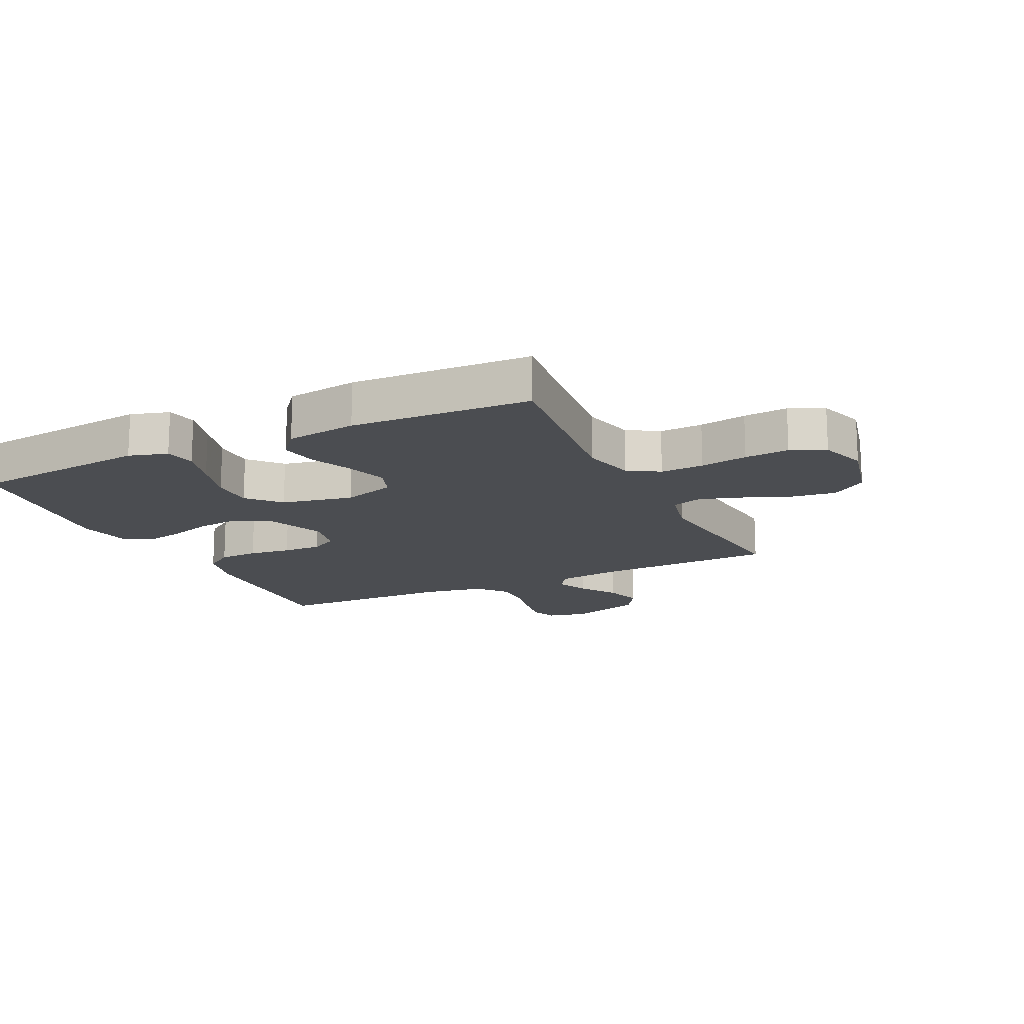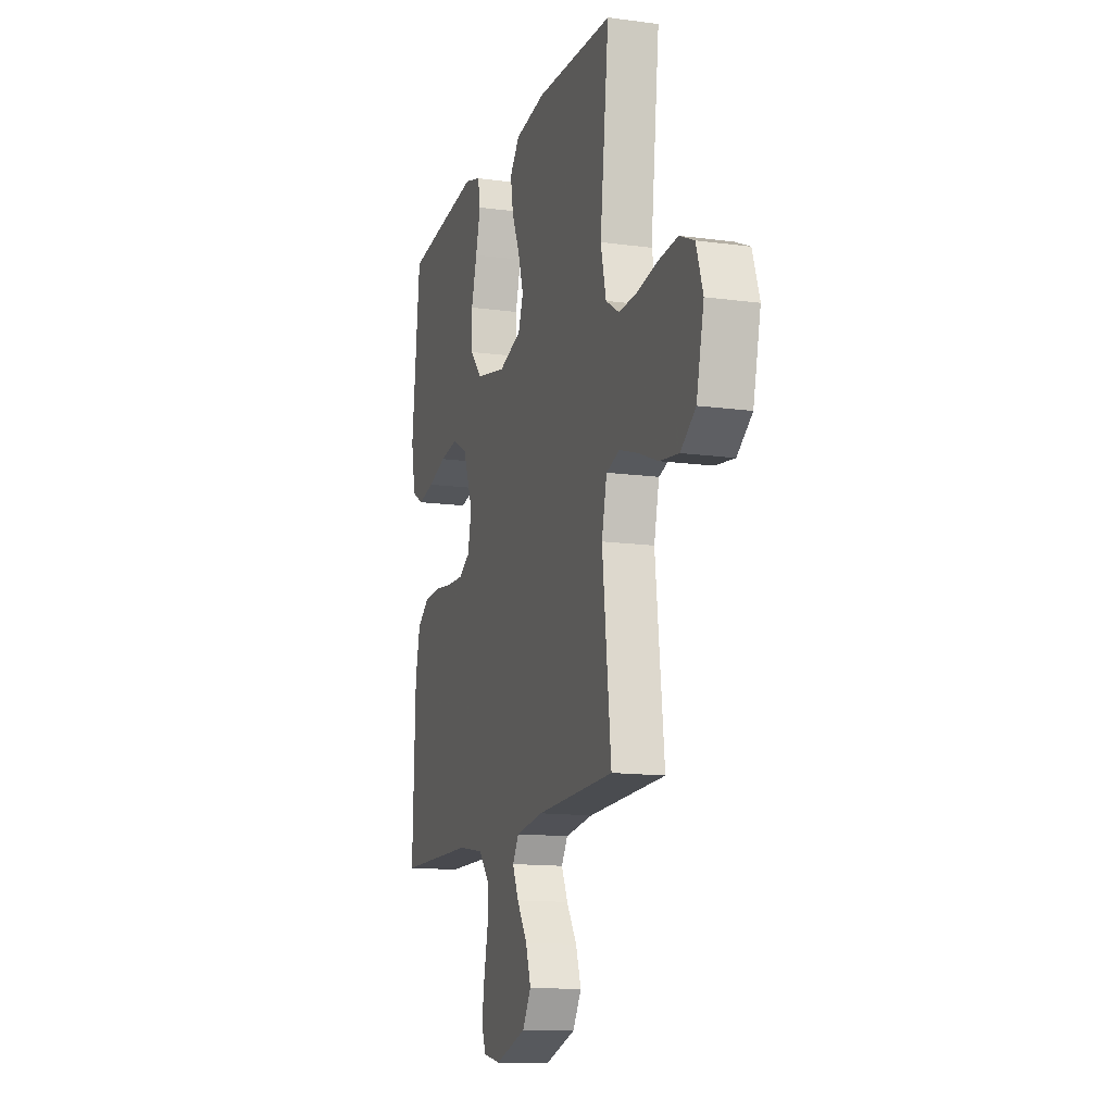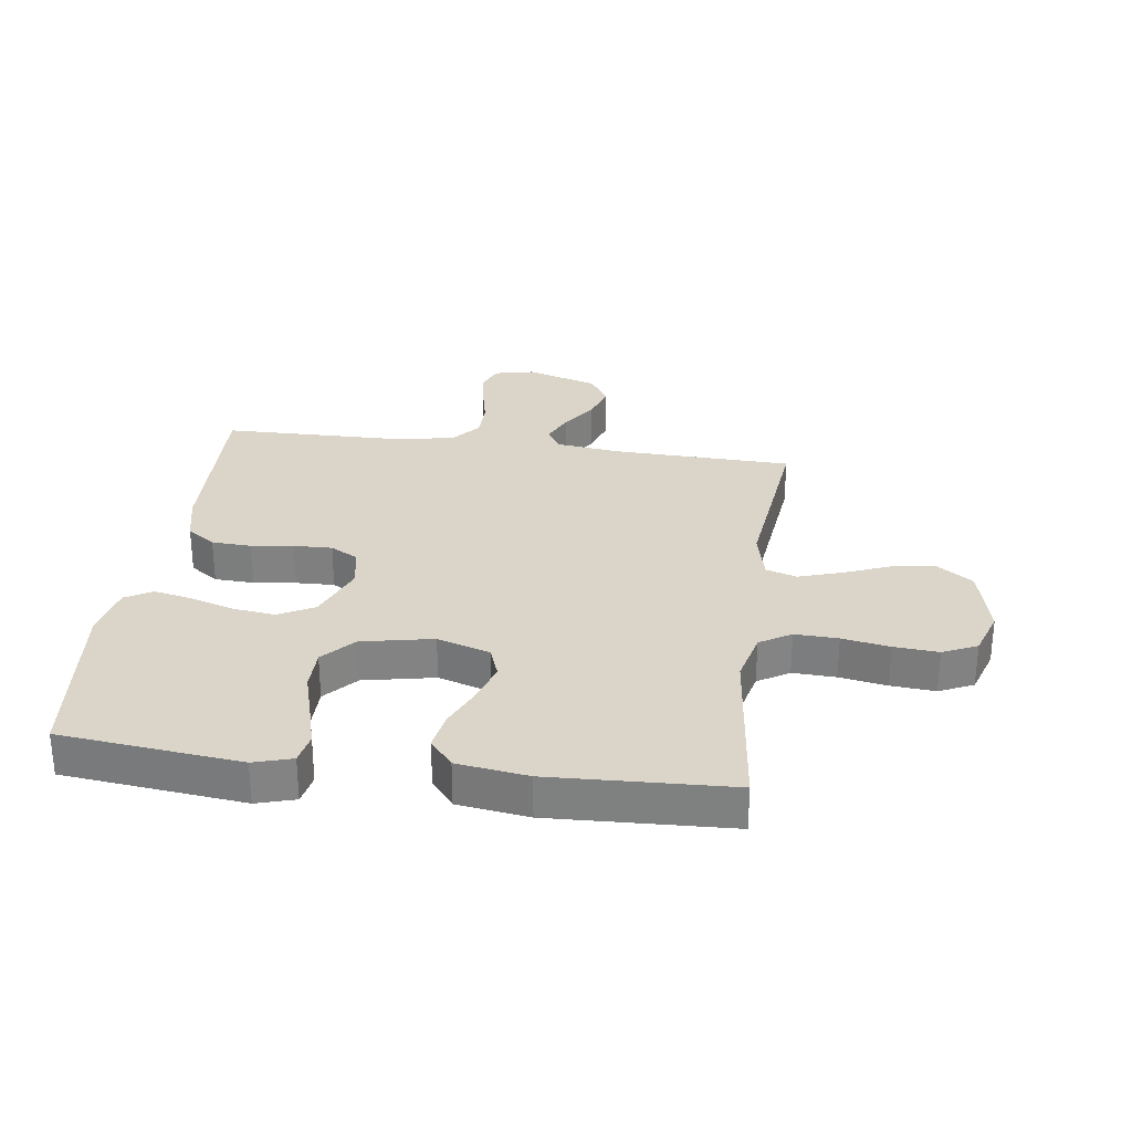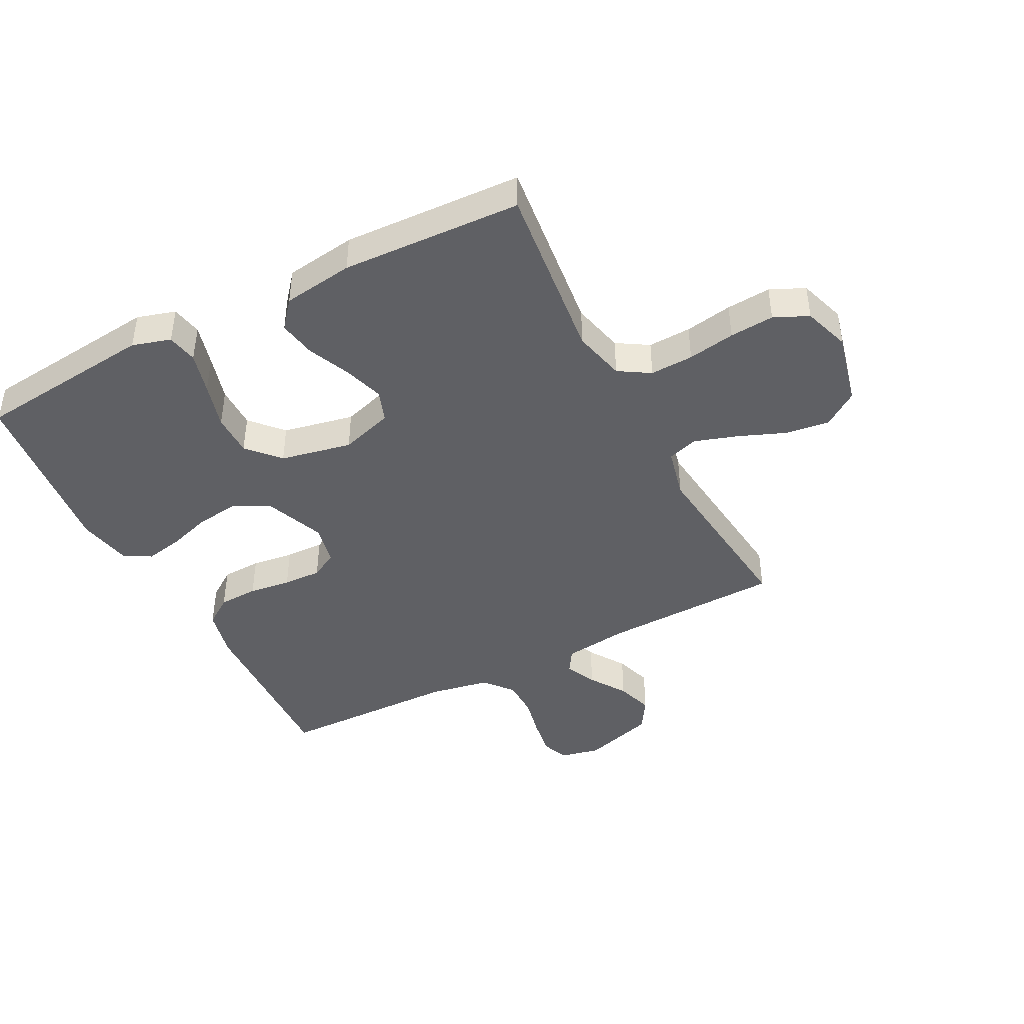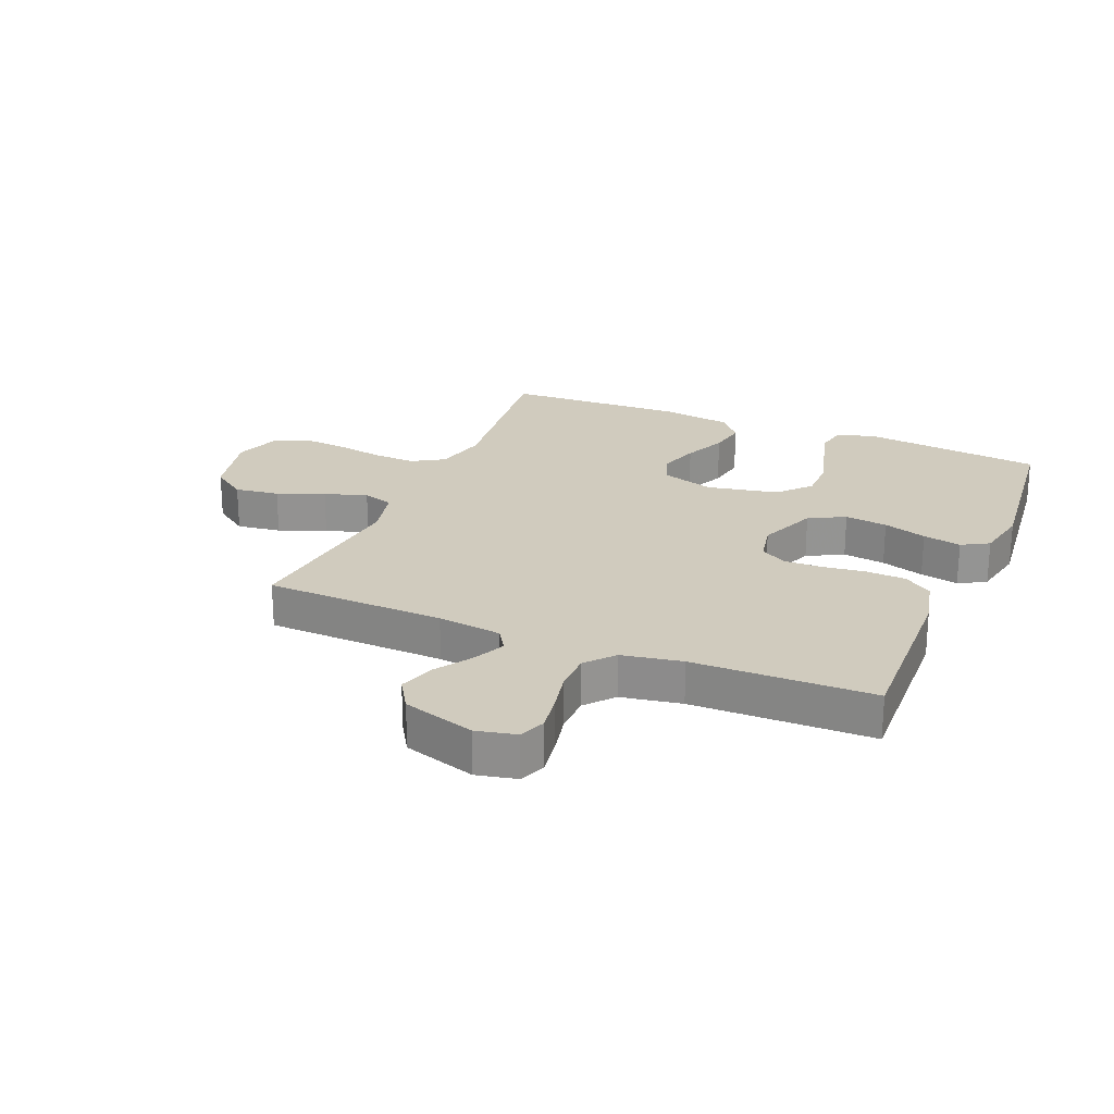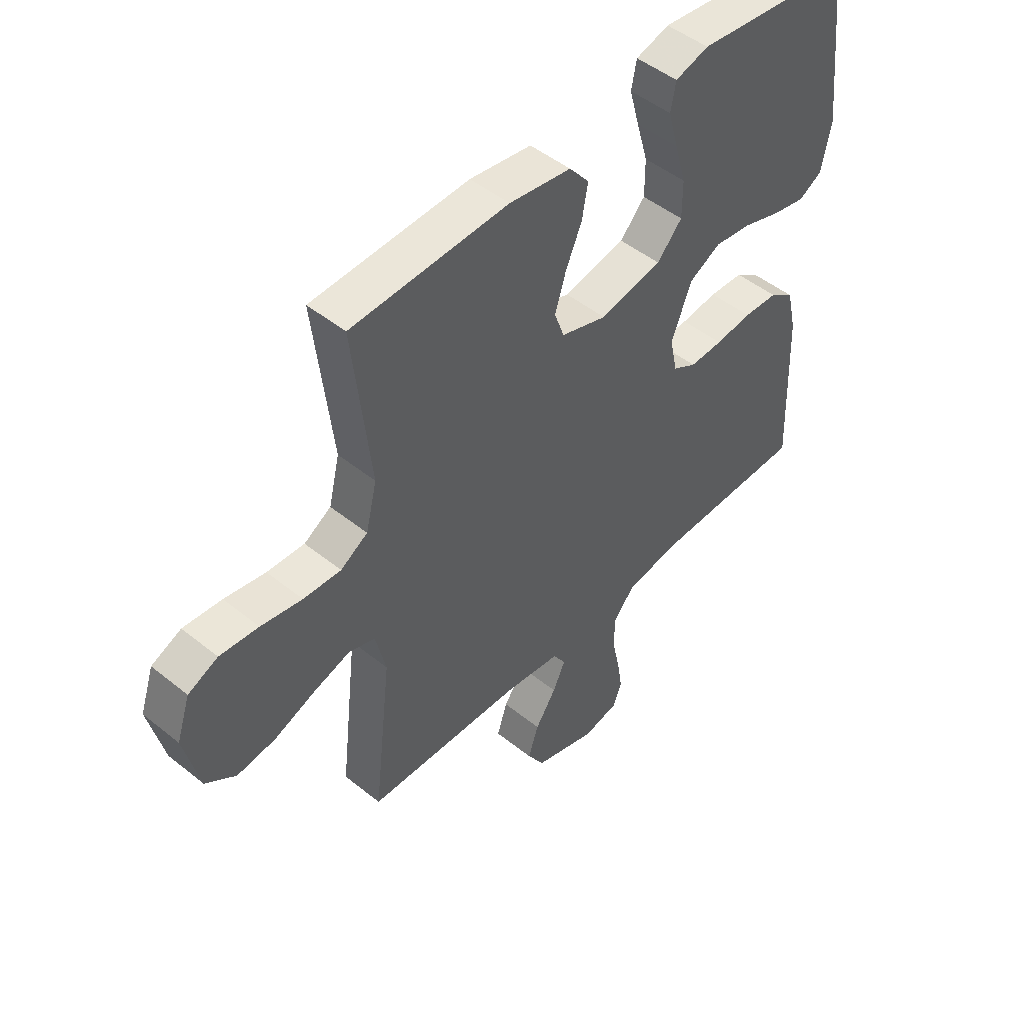
<metadata>
{"format":"obj","ext":"obj","renderer":"f3d","projection":"perspective","resolution":1024,"background":"white","views":[{"elev":-15.7,"azim":25.6,"up":"+Y"},{"elev":-13.5,"azim":72.9,"up":"+Z"},{"elev":29.3,"azim":7.7,"up":"+Y"},{"elev":-43.3,"azim":27.3,"up":"+Y"},{"elev":23.4,"azim":-157.2,"up":"+Y"},{"elev":48.3,"azim":132.1,"up":"+Z"}]}
</metadata>
<code>
v -0.5 0.07 0.5
v -0.2 0.07 0.533
v -0.136 0.07 0.514
v -0.126 0.07 0.463
v -0.145 0.07 0.393
v -0.167 0.07 0.316
v -0.167 0.07 0.245
v -0.119 0.07 0.192
v 0 0.07 0.168
v 0.088 0.07 0.196
v 0.107 0.07 0.249
v 0.086 0.07 0.316
v 0.055 0.07 0.387
v 0.044 0.07 0.45
v 0.082 0.07 0.496
v 0.2 0.07 0.513
v 0.5 0.07 0.5
v 0.466 0.07 0.2
v 0.487 0.07 0.113
v 0.539 0.07 0.081
v 0.611 0.07 0.084
v 0.69 0.07 0.098
v 0.764 0.07 0.104
v 0.821 0.07 0.078
v 0.847 0.07 0
v 0.818 0.07 -0.122
v 0.76 0.07 -0.163
v 0.686 0.07 -0.153
v 0.608 0.07 -0.122
v 0.537 0.07 -0.099
v 0.486 0.07 -0.115
v 0.466 0.07 -0.2
v 0.5 0.07 -0.5
v 0.2 0.07 -0.509
v 0.093 0.07 -0.523
v 0.069 0.07 -0.561
v 0.093 0.07 -0.613
v 0.133 0.07 -0.674
v 0.153 0.07 -0.735
v 0.12 0.07 -0.788
v 0 0.07 -0.825
v -0.067 0.07 -0.81
v -0.084 0.07 -0.766
v -0.074 0.07 -0.703
v -0.059 0.07 -0.634
v -0.06 0.07 -0.57
v -0.1 0.07 -0.523
v -0.2 0.07 -0.505
v -0.5 0.07 -0.5
v -0.489 0.07 -0.2
v -0.47 0.07 -0.118
v -0.423 0.07 -0.085
v -0.357 0.07 -0.082
v -0.287 0.07 -0.091
v -0.223 0.07 -0.093
v -0.178 0.07 -0.068
v -0.164 0.07 0
v -0.203 0.07 0.098
v -0.263 0.07 0.13
v -0.334 0.07 0.121
v -0.406 0.07 0.098
v -0.47 0.07 0.085
v -0.515 0.07 0.111
v -0.533 0.07 0.2
v -0.5 0 0.5
v -0.2 0 0.533
v -0.136 0 0.514
v -0.126 0 0.463
v -0.145 0 0.393
v -0.167 0 0.316
v -0.167 0 0.245
v -0.119 0 0.192
v 0 0 0.168
v 0.088 0 0.196
v 0.107 0 0.249
v 0.086 0 0.316
v 0.055 0 0.387
v 0.044 0 0.45
v 0.082 0 0.496
v 0.2 0 0.513
v 0.5 0 0.5
v 0.466 0 0.2
v 0.487 0 0.113
v 0.539 0 0.081
v 0.611 0 0.084
v 0.69 0 0.098
v 0.764 0 0.104
v 0.821 0 0.078
v 0.847 0 0
v 0.818 0 -0.122
v 0.76 0 -0.163
v 0.686 0 -0.153
v 0.608 0 -0.122
v 0.537 0 -0.099
v 0.486 0 -0.115
v 0.466 0 -0.2
v 0.5 0 -0.5
v 0.2 0 -0.509
v 0.093 0 -0.523
v 0.069 0 -0.561
v 0.093 0 -0.613
v 0.133 0 -0.674
v 0.153 0 -0.735
v 0.12 0 -0.788
v 0 0 -0.825
v -0.067 0 -0.81
v -0.084 0 -0.766
v -0.074 0 -0.703
v -0.059 0 -0.634
v -0.06 0 -0.57
v -0.1 0 -0.523
v -0.2 0 -0.505
v -0.5 0 -0.5
v -0.489 0 -0.2
v -0.47 0 -0.118
v -0.423 0 -0.085
v -0.357 0 -0.082
v -0.287 0 -0.091
v -0.223 0 -0.093
v -0.178 0 -0.068
v -0.164 0 0
v -0.203 0 0.098
v -0.263 0 0.13
v -0.334 0 0.121
v -0.406 0 0.098
v -0.47 0 0.085
v -0.515 0 0.111
v -0.533 0 0.2
f 60 61 62 63
f 59 60 63 64
f 51 52 53 54
f 51 54 55
f 48 49 50 51
f 47 48 51 55
f 46 47 55 56
f 42 43 44 45
f 40 41 42 45
f 40 45 46
f 37 38 39 40
f 36 37 40 46
f 35 36 46 56
f 32 33 34
f 31 32 34 35
f 26 27 28 29
f 26 29 30
f 25 26 30
f 24 25 30 31
f 21 22 23 24
f 20 21 24 31
f 15 16 17 18
f 15 18 19
f 12 13 14 15
f 11 12 15 19
f 10 11 19 20
f 3 4 5 6
f 1 2 3 6
f 59 64 1 6
f 58 59 6 7
f 57 58 7 8
f 56 57 8 9
f 20 31 35 56
f 9 10 20 56
f 127 126 125 124
f 128 127 124 123
f 118 117 116 115
f 119 118 115
f 115 114 113 112
f 119 115 112 111
f 120 119 111 110
f 109 108 107 106
f 109 106 105 104
f 110 109 104
f 104 103 102 101
f 110 104 101 100
f 120 110 100 99
f 98 97 96
f 99 98 96 95
f 93 92 91 90
f 94 93 90
f 94 90 89
f 95 94 89 88
f 88 87 86 85
f 95 88 85 84
f 82 81 80 79
f 83 82 79
f 79 78 77 76
f 83 79 76 75
f 84 83 75 74
f 70 69 68 67
f 70 67 66 65
f 70 65 128 123
f 71 70 123 122
f 72 71 122 121
f 73 72 121 120
f 120 99 95 84
f 120 84 74 73
f 1 65 66 2
f 2 66 67 3
f 3 67 68 4
f 4 68 69 5
f 5 69 70 6
f 6 70 71 7
f 7 71 72 8
f 8 72 73 9
f 9 73 74 10
f 10 74 75 11
f 11 75 76 12
f 12 76 77 13
f 13 77 78 14
f 14 78 79 15
f 15 79 80 16
f 16 80 81 17
f 17 81 82 18
f 18 82 83 19
f 19 83 84 20
f 20 84 85 21
f 21 85 86 22
f 22 86 87 23
f 23 87 88 24
f 24 88 89 25
f 25 89 90 26
f 26 90 91 27
f 27 91 92 28
f 28 92 93 29
f 29 93 94 30
f 30 94 95 31
f 31 95 96 32
f 32 96 97 33
f 33 97 98 34
f 34 98 99 35
f 35 99 100 36
f 36 100 101 37
f 37 101 102 38
f 38 102 103 39
f 39 103 104 40
f 40 104 105 41
f 41 105 106 42
f 42 106 107 43
f 43 107 108 44
f 44 108 109 45
f 45 109 110 46
f 46 110 111 47
f 47 111 112 48
f 48 112 113 49
f 49 113 114 50
f 50 114 115 51
f 51 115 116 52
f 52 116 117 53
f 53 117 118 54
f 54 118 119 55
f 55 119 120 56
f 56 120 121 57
f 57 121 122 58
f 58 122 123 59
f 59 123 124 60
f 60 124 125 61
f 61 125 126 62
f 62 126 127 63
f 63 127 128 64
f 64 128 65 1

</code>
